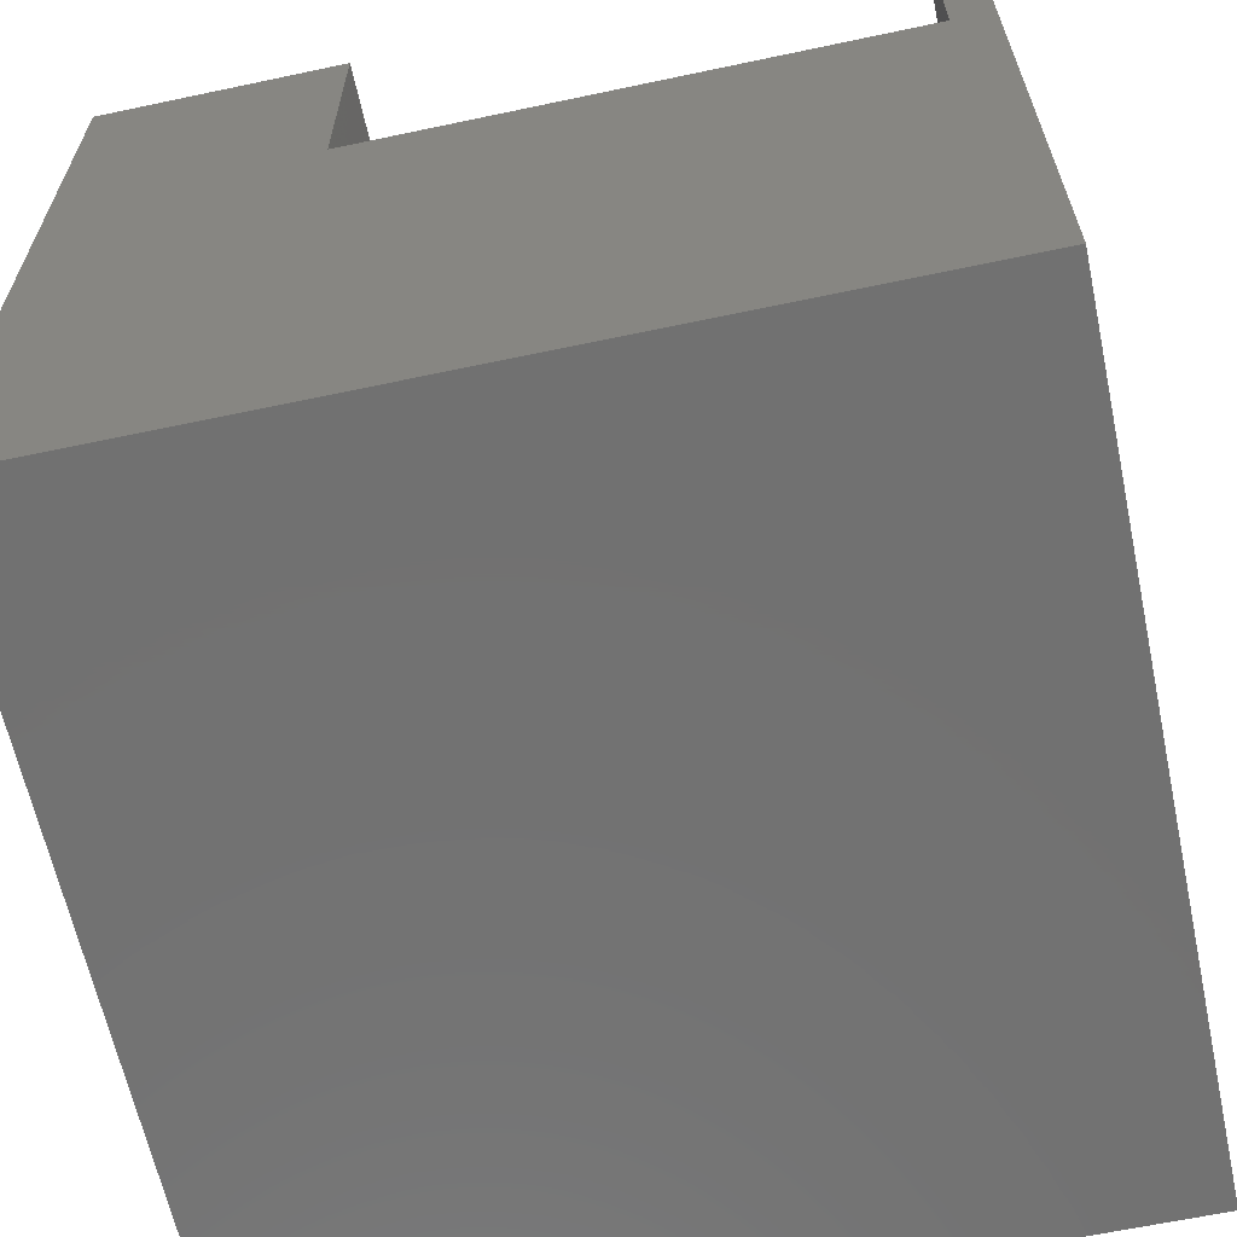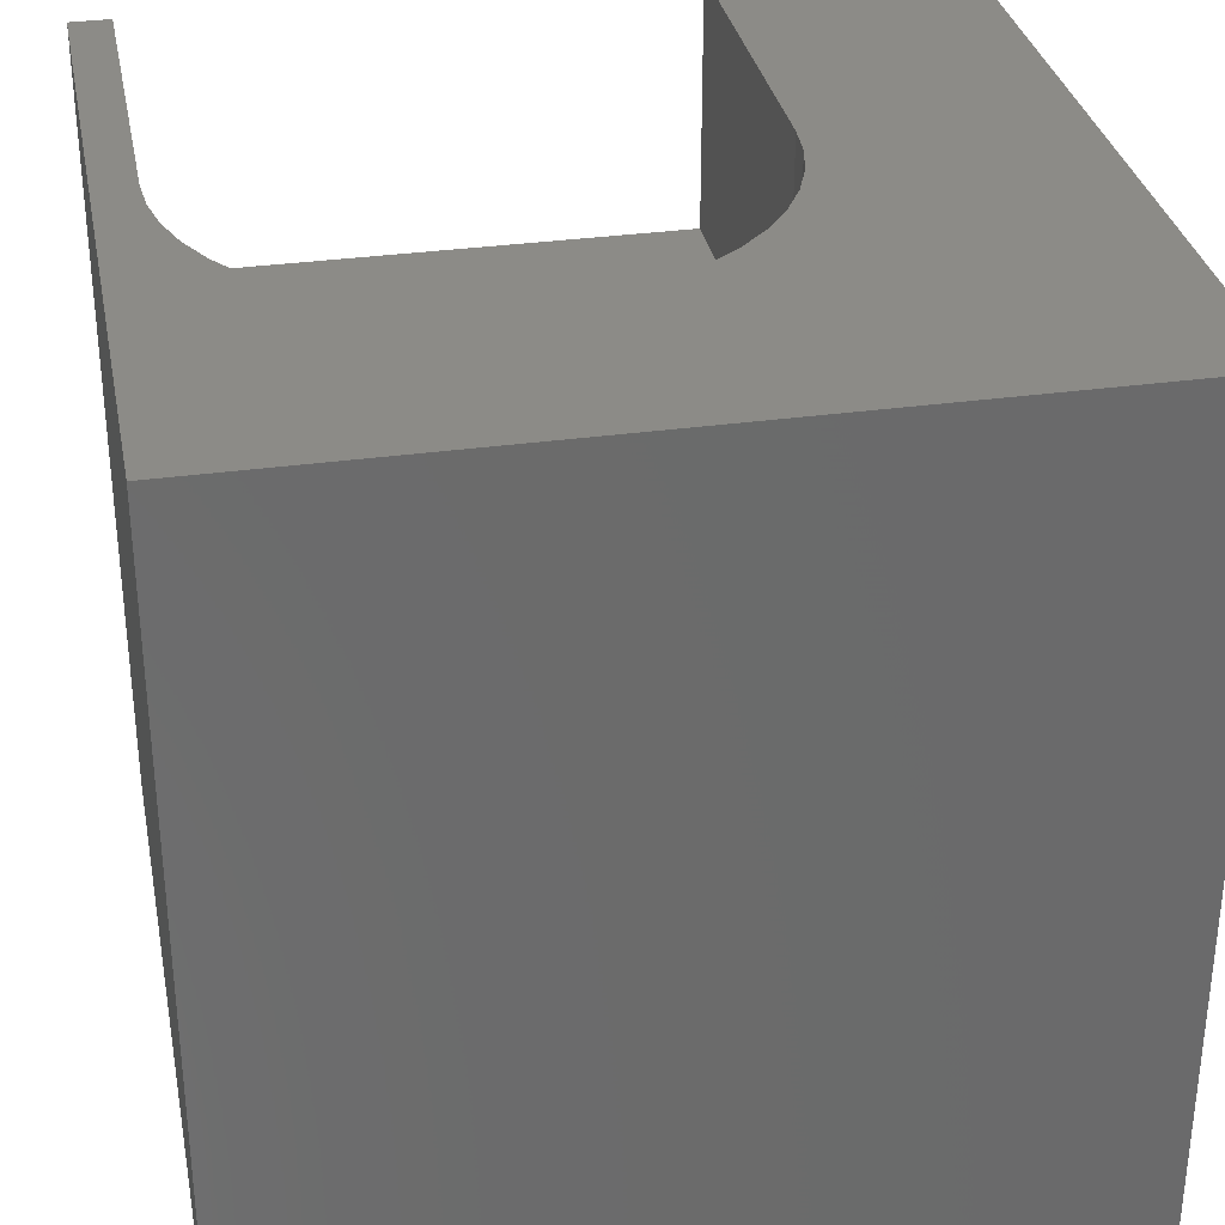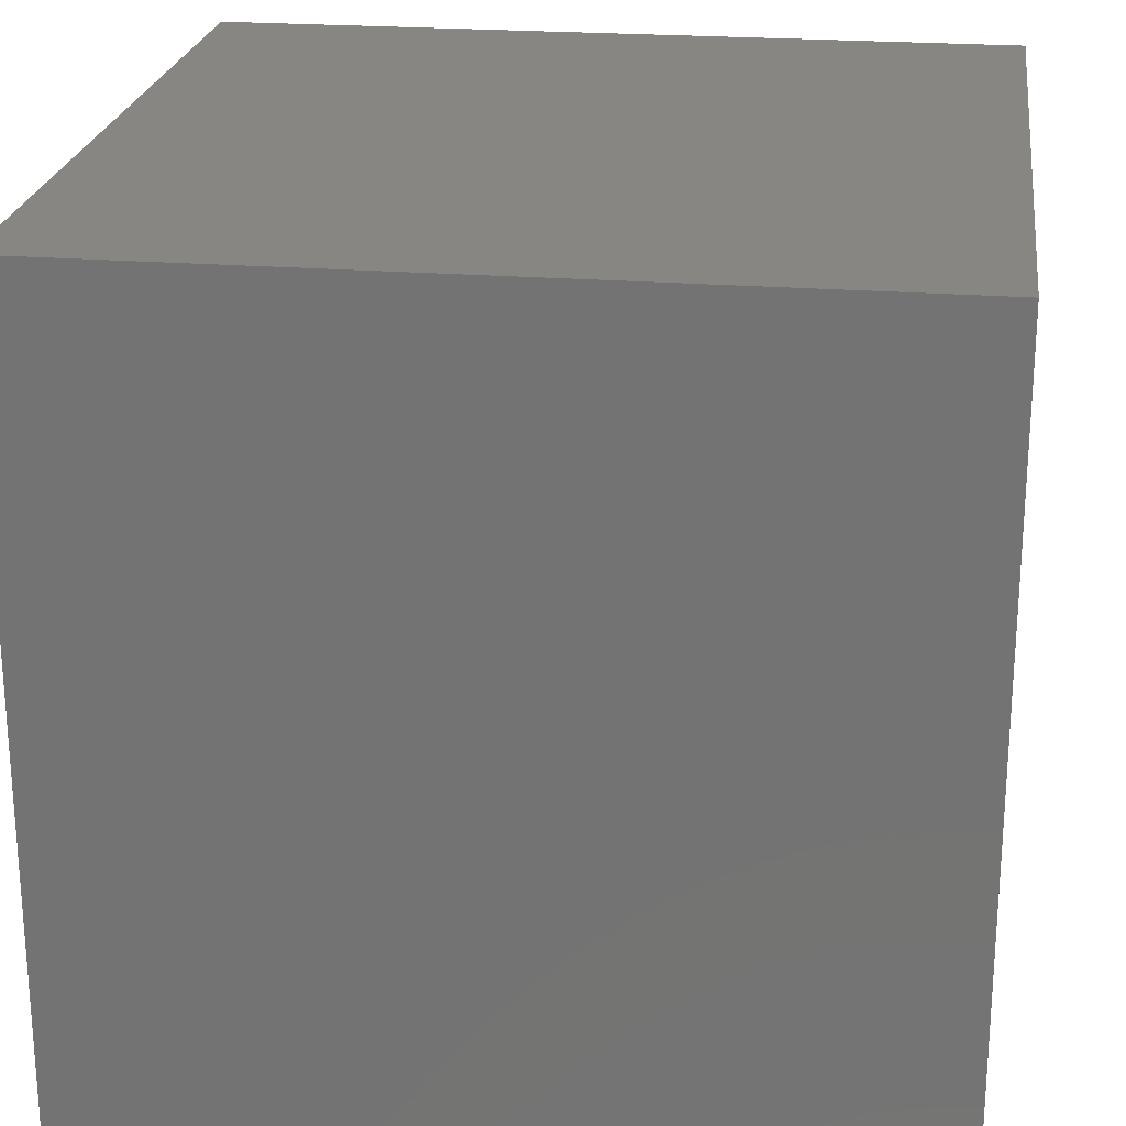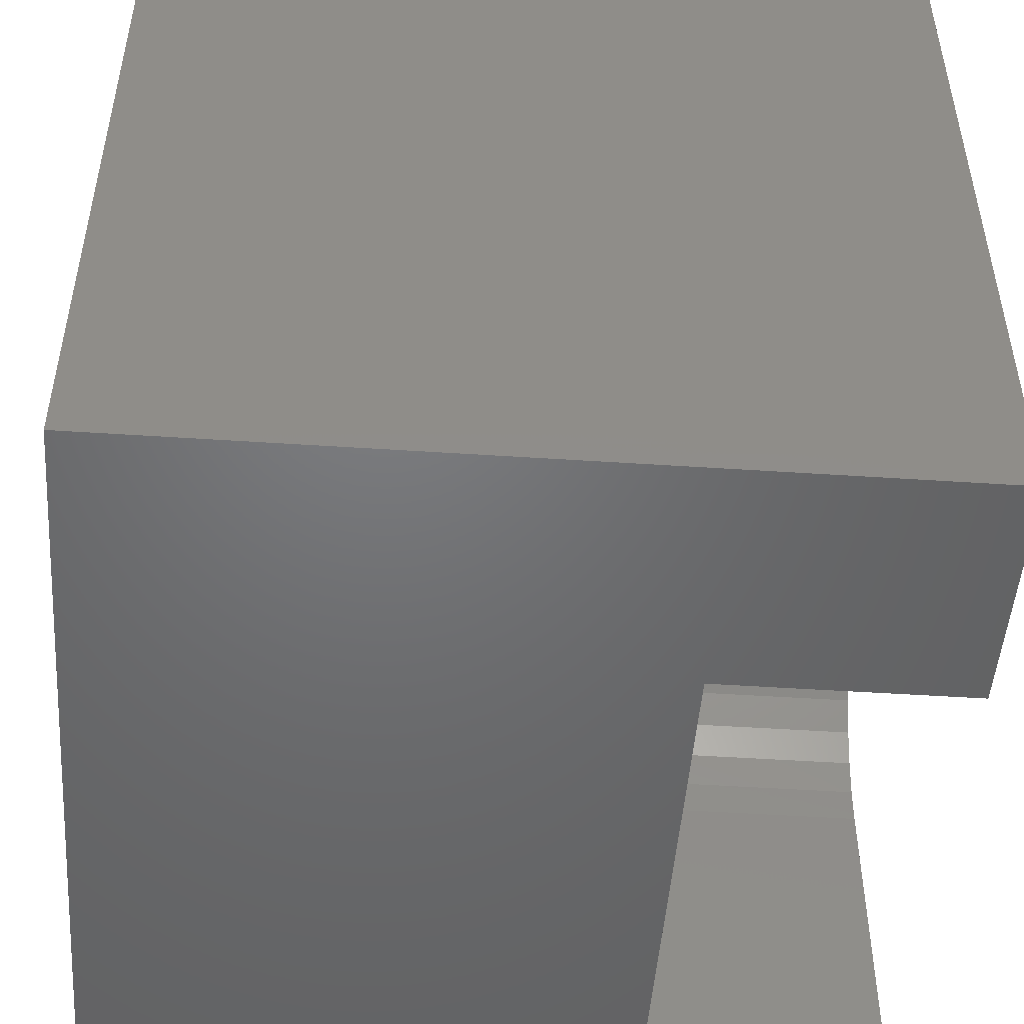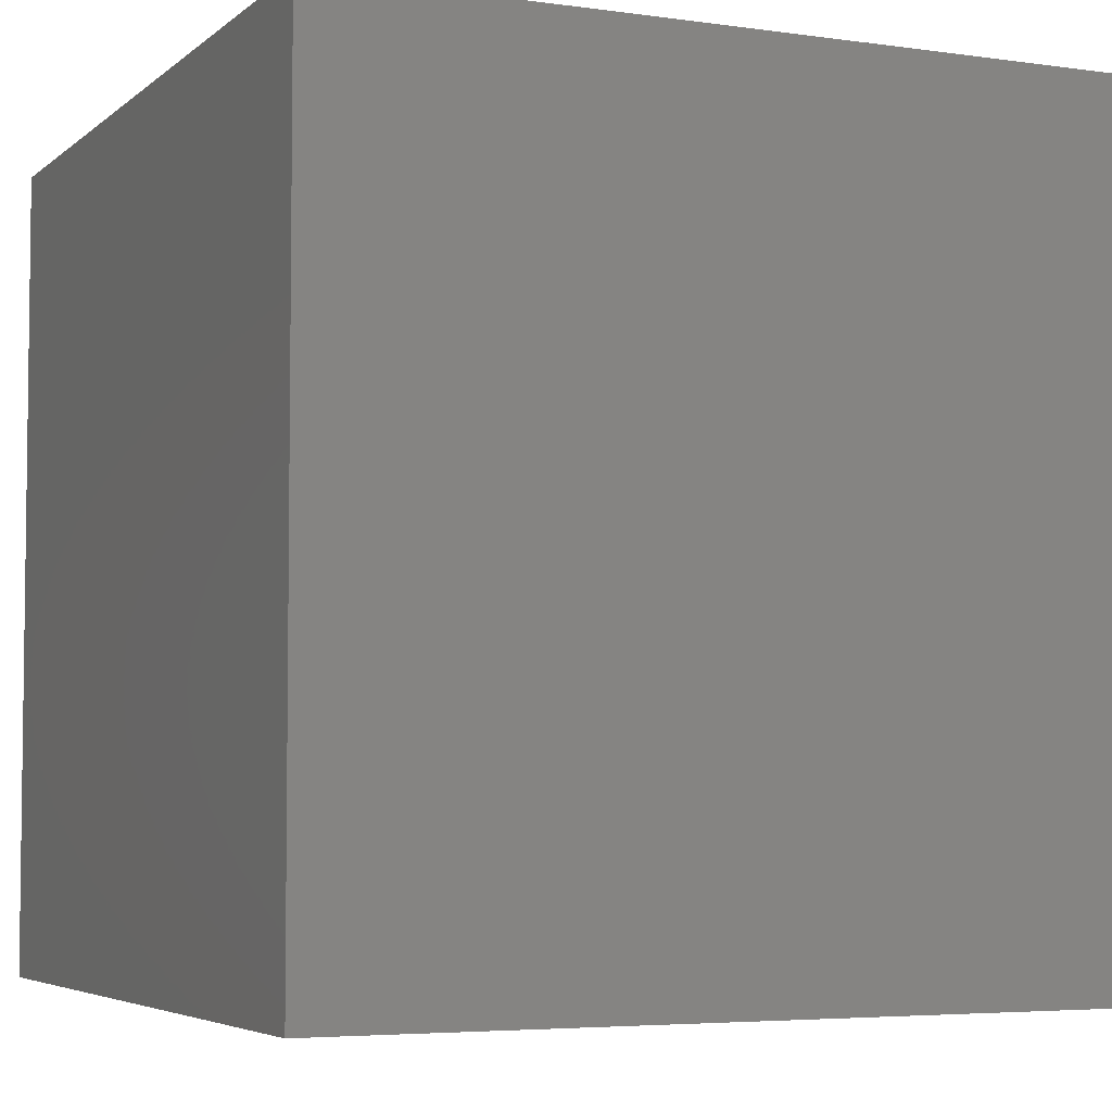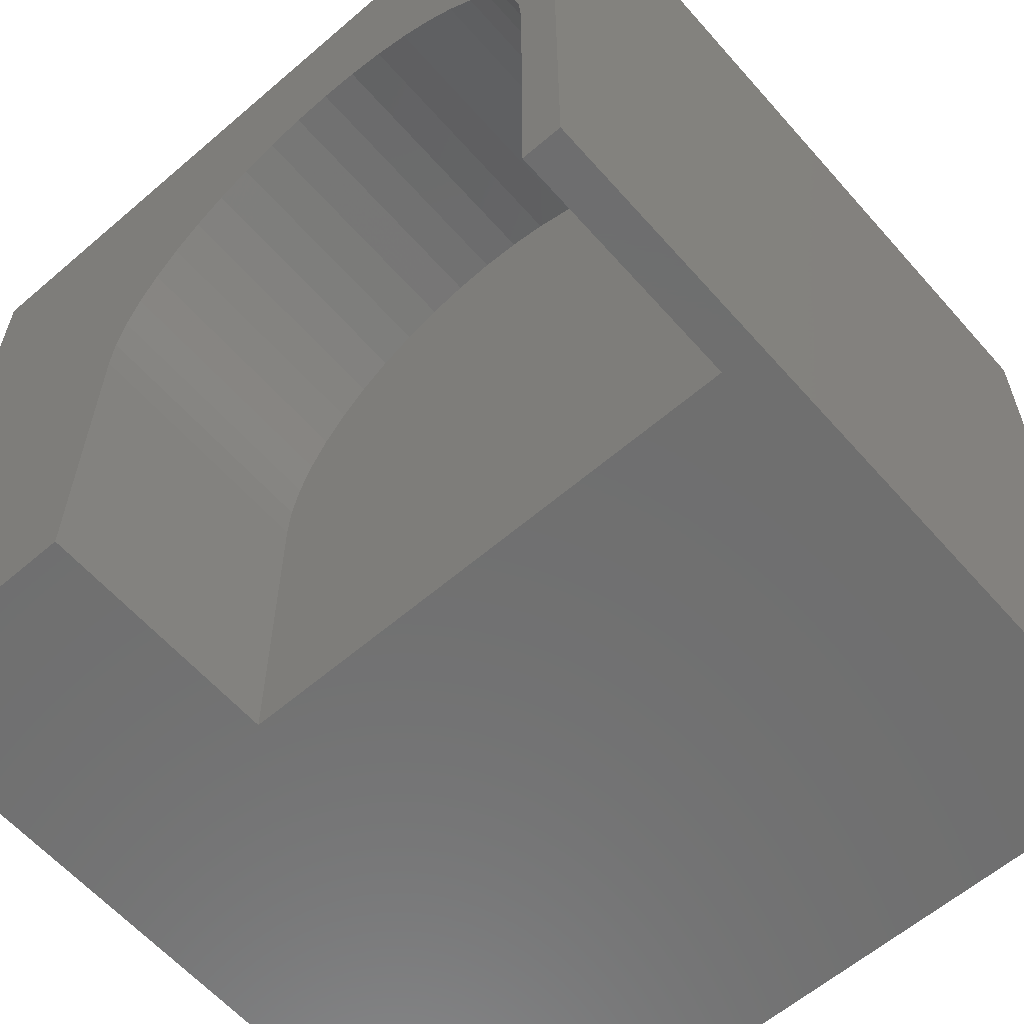
<metadata>
{"format":"stl","ext":"stl","renderer":"f3d","projection":"perspective","resolution":1024,"background":"white","views":[{"elev":-63.5,"azim":12.1,"up":"+Z"},{"elev":32.5,"azim":169.0,"up":"+Z"},{"elev":23.1,"azim":97.6,"up":"+Y"},{"elev":-49.4,"azim":-94.2,"up":"+Y"},{"elev":-4.8,"azim":155.6,"up":"+Y"},{"elev":-60.8,"azim":41.2,"up":"+Y"}]}
</metadata>
<code>
# stl→obj: 58 verts, 112 faces
v 0 10 10
v 0 10 0
v 0 0 10
v 0 0 0
v 9.218 5.622 10
v 9.381 5.186 10
v 10 10 10
v 5.334 7.395 10
v 5.789 7.494 10
v 6.716 7.494 10
v 7.171 7.395 10
v 6.253 7.527 10
v 7.607 7.233 10
v 8.015 7.01 10
v 8.387 6.731 10
v 8.716 6.402 10
v 8.995 6.03 10
v 9.513 0 10
v 10 0 10
v 9.513 4.267 10
v 9.479 4.731 10
v 3.287 5.622 10
v 3.124 5.186 10
v 3.026 4.731 10
v 2.992 4.267 10
v 2.992 0 10
v 3.51 6.03 10
v 3.789 6.402 10
v 4.118 6.731 10
v 4.49 7.01 10
v 4.898 7.233 10
v 10 10 0
v 10 0 0
v 9.513 0 6.921
v 2.992 0 6.921
v 2.992 4.267 6.921
v 9.513 4.267 6.921
v 9.479 4.731 6.921
v 9.381 5.186 6.921
v 9.218 5.622 6.921
v 8.995 6.03 6.921
v 8.716 6.402 6.921
v 8.387 6.731 6.921
v 8.015 7.01 6.921
v 7.607 7.233 6.921
v 7.171 7.395 6.921
v 6.716 7.494 6.921
v 6.253 7.527 6.921
v 5.789 7.494 6.921
v 5.334 7.395 6.921
v 4.898 7.233 6.921
v 4.49 7.01 6.921
v 4.118 6.731 6.921
v 3.789 6.402 6.921
v 3.51 6.03 6.921
v 3.287 5.622 6.921
v 3.124 5.186 6.921
v 3.026 4.731 6.921
f 1 2 3
f 3 2 4
f 5 6 7
f 1 8 9
f 10 11 7
f 1 9 7
f 7 9 12
f 7 12 10
f 11 13 7
f 7 13 14
f 7 14 15
f 15 16 7
f 7 16 17
f 7 17 5
f 18 19 20
f 20 19 7
f 20 7 21
f 21 7 6
f 22 1 23
f 23 1 24
f 24 1 25
f 25 1 3
f 25 3 26
f 22 27 1
f 1 27 28
f 1 28 29
f 29 30 1
f 1 30 31
f 1 31 8
f 32 7 33
f 33 7 19
f 2 32 4
f 4 32 33
f 7 32 1
f 1 32 2
f 19 18 34
f 26 3 35
f 35 3 4
f 35 4 34
f 34 4 33
f 34 33 19
f 35 36 26
f 26 36 25
f 37 20 21
f 37 21 38
f 38 21 6
f 38 6 39
f 39 6 5
f 39 5 40
f 40 5 17
f 40 17 41
f 41 17 16
f 41 16 42
f 42 16 15
f 42 15 43
f 43 15 14
f 43 14 44
f 44 14 13
f 44 13 45
f 45 13 11
f 45 11 46
f 46 11 10
f 46 10 47
f 47 10 12
f 47 12 48
f 48 12 9
f 48 9 49
f 49 9 8
f 49 8 50
f 50 8 31
f 50 31 51
f 51 31 30
f 51 30 52
f 52 30 29
f 52 29 53
f 53 29 28
f 53 28 54
f 54 28 27
f 54 27 55
f 55 27 22
f 55 22 56
f 56 22 23
f 56 23 57
f 57 23 24
f 57 24 58
f 58 24 25
f 58 25 36
f 37 34 20
f 20 34 18
f 35 34 36
f 36 34 37
f 36 37 38
f 38 39 36
f 36 39 40
f 36 40 41
f 49 36 48
f 48 36 47
f 49 50 36
f 36 50 51
f 36 51 52
f 41 42 36
f 36 42 43
f 36 43 44
f 44 45 36
f 36 45 46
f 36 46 47
f 56 57 55
f 55 57 54
f 52 53 36
f 36 53 54
f 36 54 58
f 58 54 57

</code>
